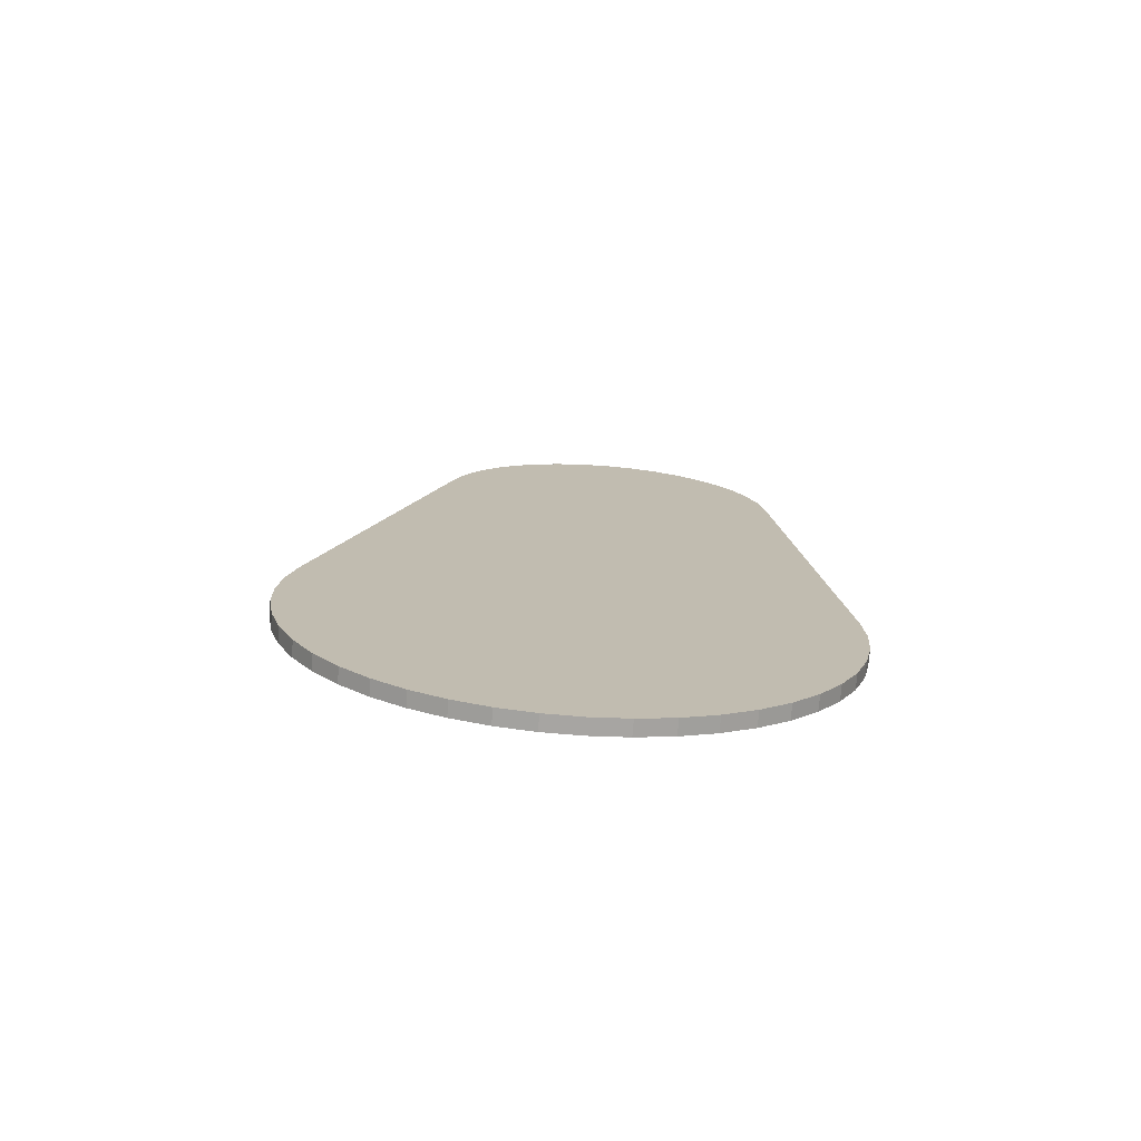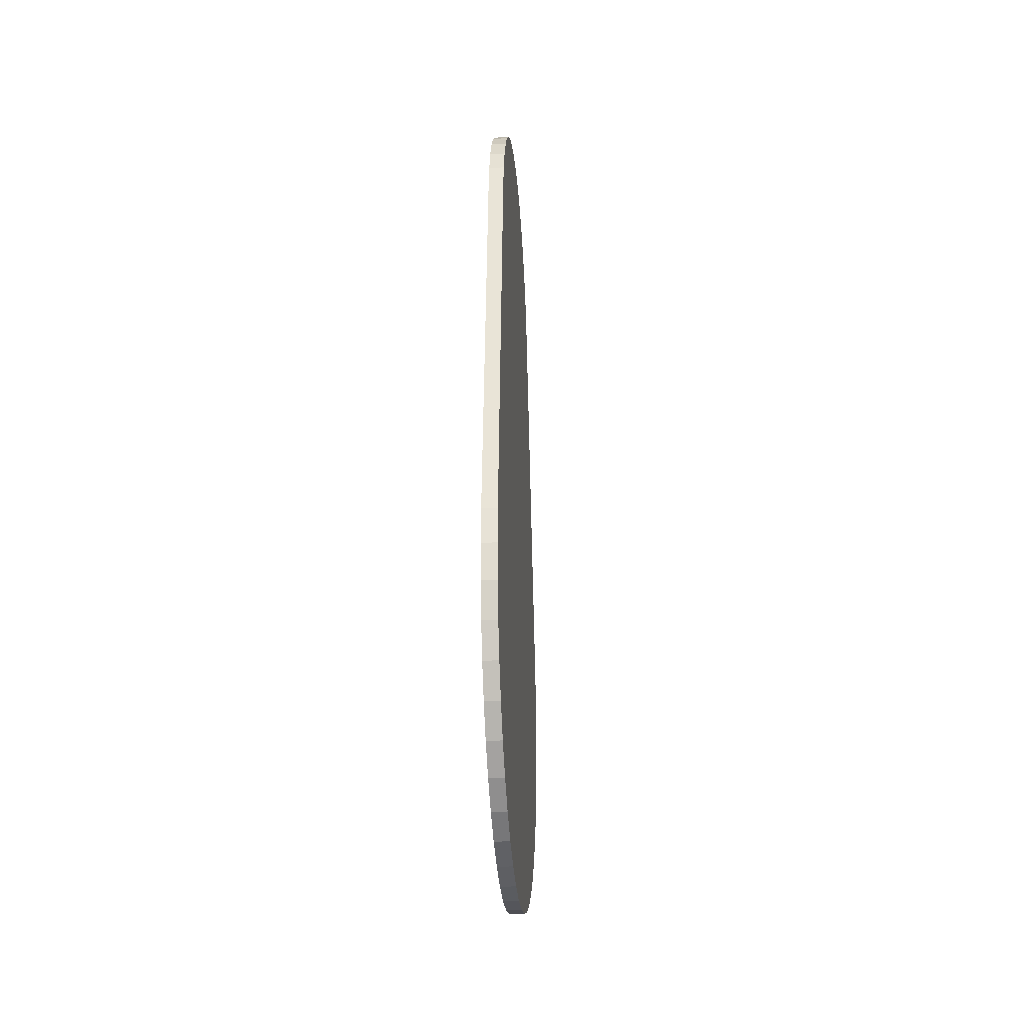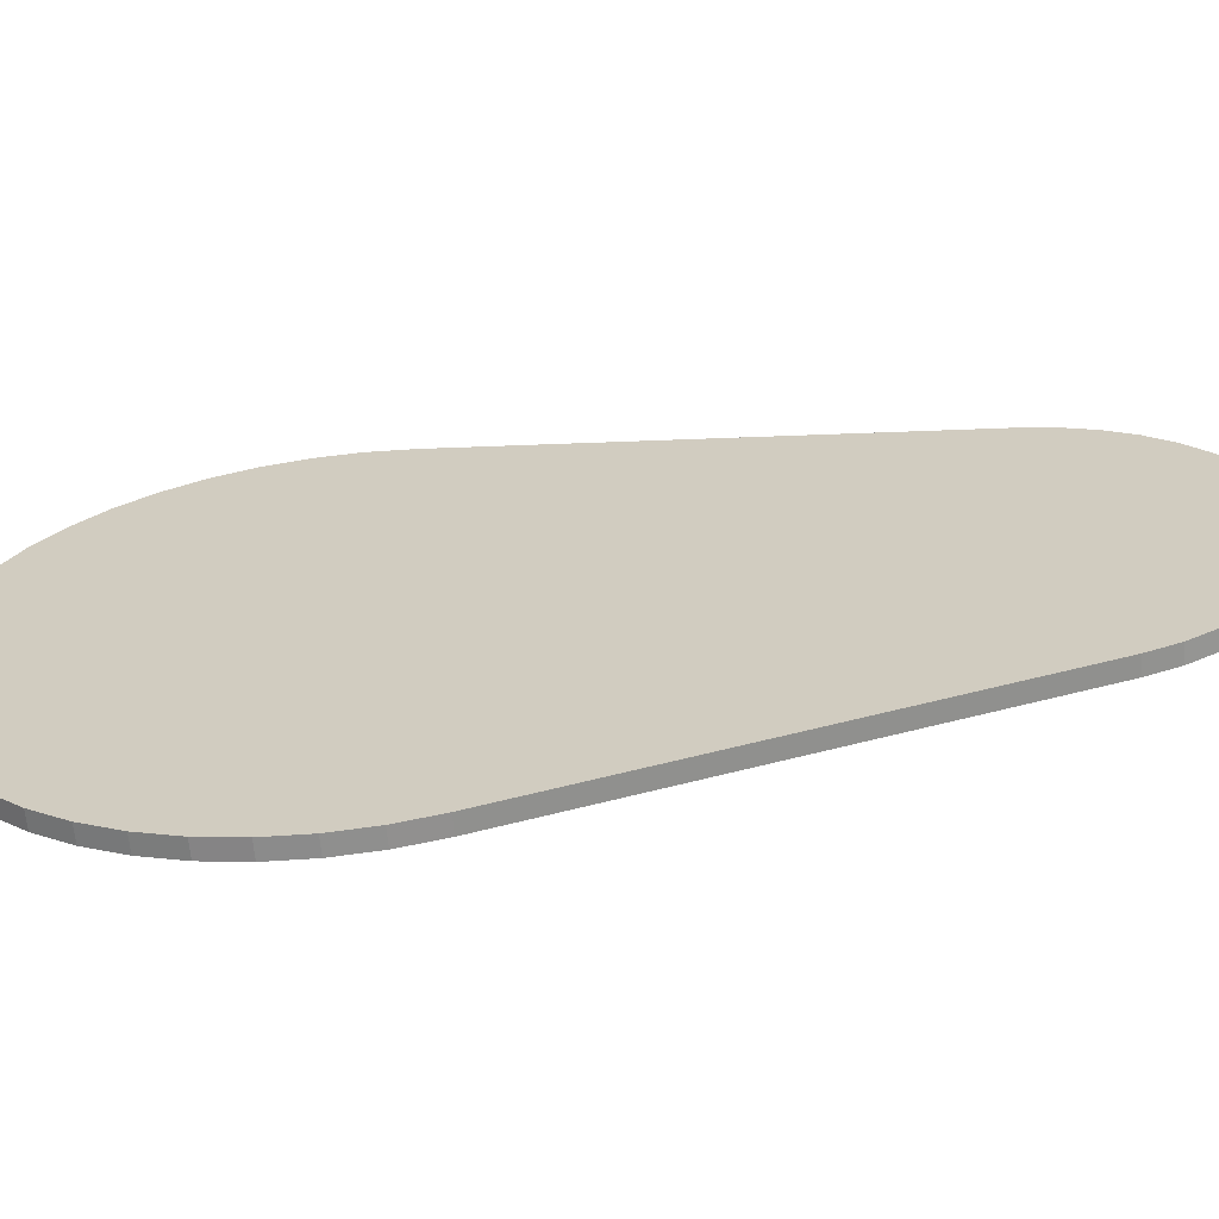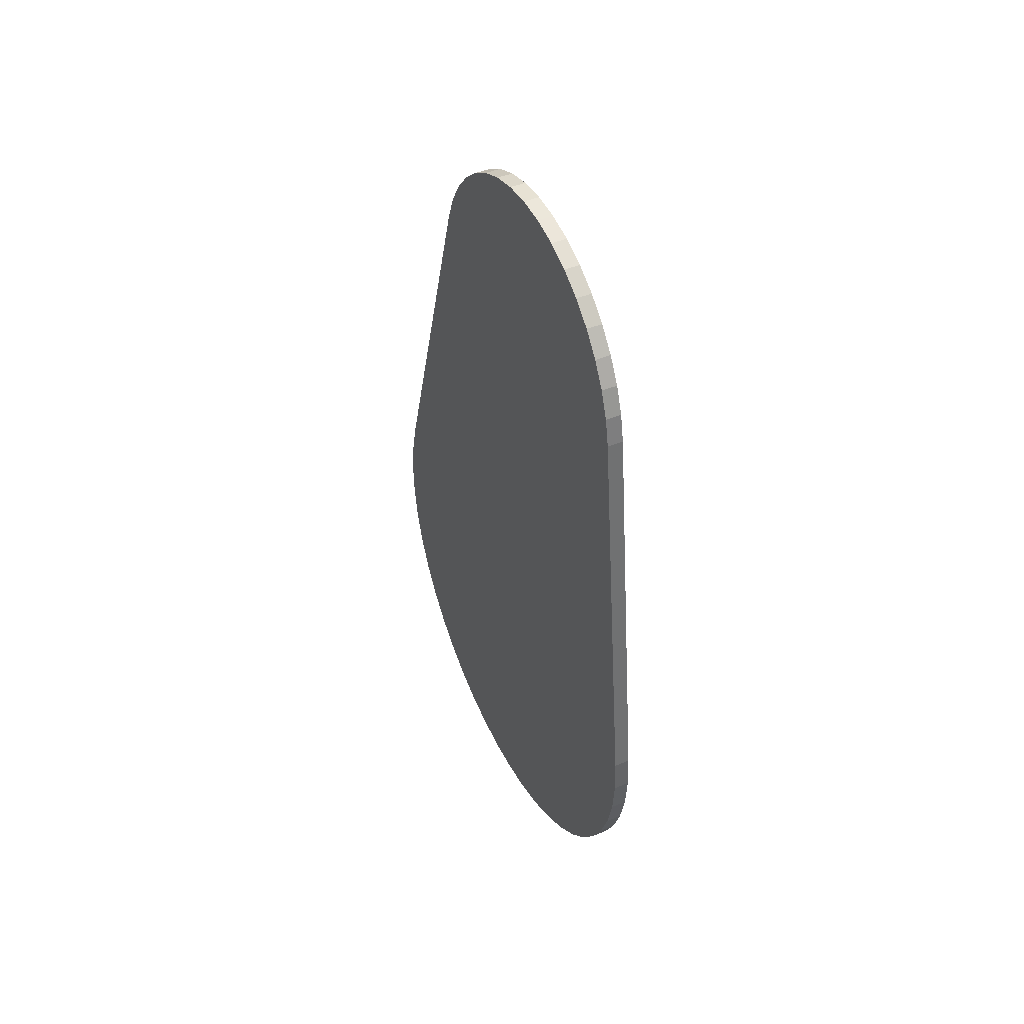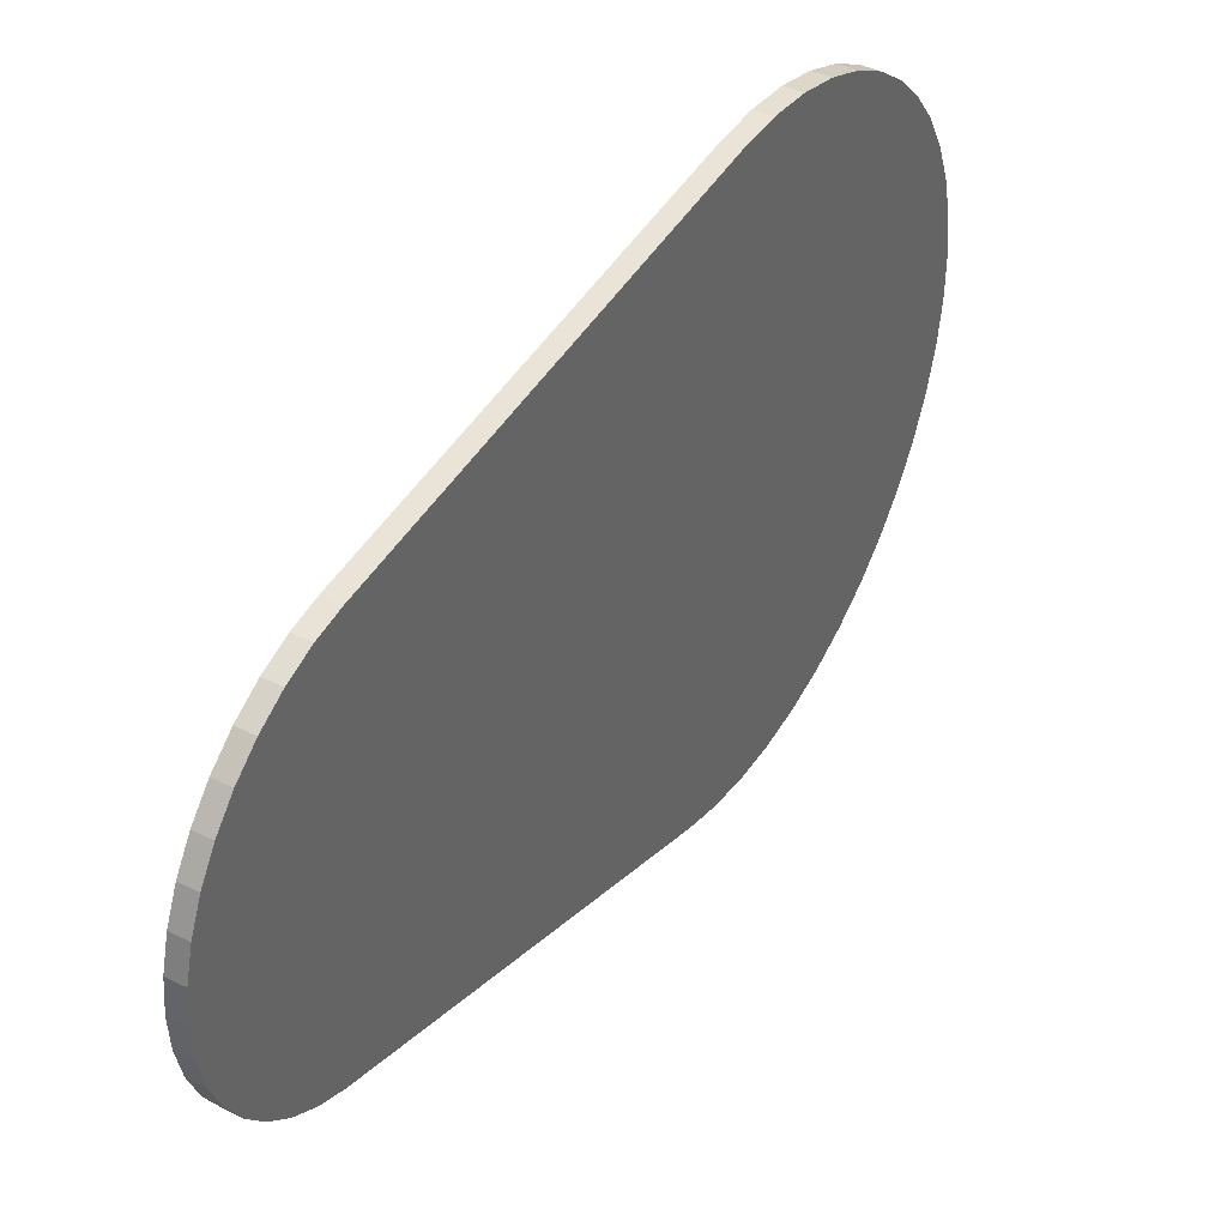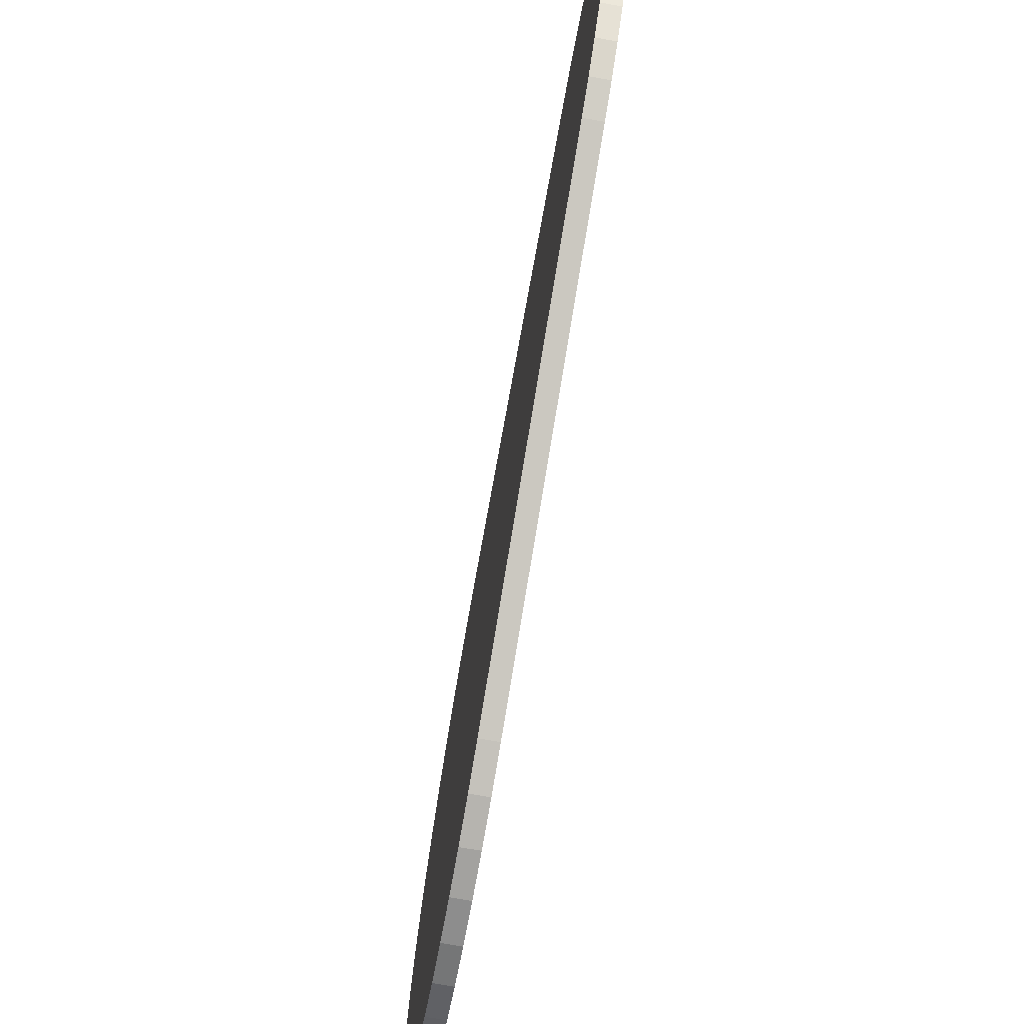
<metadata>
{"format":"obj","ext":"obj","renderer":"f3d","projection":"perspective","resolution":1024,"background":"white","views":[{"elev":-74.0,"azim":-94.4,"up":"+Y"},{"elev":-27.5,"azim":4.5,"up":"+Y"},{"elev":-64.3,"azim":95.1,"up":"+Z"},{"elev":44.4,"azim":-25.7,"up":"+Y"},{"elev":41.1,"azim":-148.5,"up":"+Z"},{"elev":-74.7,"azim":170.0,"up":"+Z"}]}
</metadata>
<code>
v -0.3397 0.01034 -0.03291
v -0.3377 0.01034 -0.03291
v -0.3377 0.005745 -0.03402
v -0.3397 0.005745 -0.03402
v -0.3397 0.005745 -0.03402
v -0.3377 0.005745 -0.03402
v -0.3377 0.001039 -0.03448
v -0.3397 0.001039 -0.03448
v -0.3397 0.001039 -0.03448
v -0.3377 0.001039 -0.03448
v -0.3377 -0.003687 -0.0343
v -0.3397 -0.003687 -0.0343
v -0.3397 -0.003687 -0.0343
v -0.3377 -0.003687 -0.0343
v -0.3377 -0.008343 -0.03348
v -0.3397 -0.008343 -0.03348
v -0.3397 -0.008343 -0.03348
v -0.3397 -0.008343 -0.03348
v -0.3377 -0.008343 -0.03348
v -0.3377 -0.01284 -0.03202
v -0.3377 -0.01284 -0.03202
v -0.3397 -0.01284 -0.03202
v -0.3397 -0.01284 -0.03202
v -0.3377 -0.01284 -0.03202
v -0.3377 -0.0171 -0.02996
v -0.3397 -0.0171 -0.02996
v -0.3397 -0.0171 -0.02996
v -0.3377 -0.0171 -0.02996
v -0.3377 -0.02104 -0.02734
v -0.3397 -0.02104 -0.02734
v -0.3397 -0.02104 -0.02734
v -0.3377 -0.02104 -0.02734
v -0.3377 -0.02458 -0.02421
v -0.3397 -0.02458 -0.02421
v -0.3397 -0.02458 -0.02421
v -0.3377 -0.02458 -0.02421
v -0.3377 -0.02766 -0.02062
v -0.3397 -0.02766 -0.02062
v -0.3397 -0.02766 -0.02062
v -0.3377 -0.02766 -0.02062
v -0.3377 -0.03022 -0.01664
v -0.3397 -0.03022 -0.01664
v -0.3397 -0.03022 -0.01664
v -0.3397 -0.03022 -0.01664
v -0.3377 -0.03022 -0.01664
v -0.3377 -0.03221 -0.01235
v -0.3377 -0.03221 -0.01235
v -0.3397 -0.03221 -0.01235
v -0.3397 -0.03221 -0.01235
v -0.3377 -0.03221 -0.01235
v -0.3377 -0.0336 -0.007834
v -0.3397 -0.0336 -0.007834
v -0.3397 -0.0336 -0.007834
v -0.3377 -0.0336 -0.007834
v -0.3377 -0.03435 -0.003165
v -0.3397 -0.03435 -0.003165
v -0.3397 -0.03435 -0.003165
v -0.3377 -0.03435 -0.003165
v -0.3377 -0.03447 0.001563
v -0.3397 -0.03447 0.001563
v -0.3397 -0.03447 0.001563
v -0.3377 -0.03447 0.001563
v -0.3377 -0.03393 0.006261
v -0.3397 -0.03393 0.006261
v -0.3397 -0.03393 0.006261
v -0.3397 -0.03393 0.006261
v -0.3377 -0.03393 0.006261
v -0.3377 -0.03275 0.01084
v -0.3377 -0.03275 0.01084
v -0.3397 -0.03275 0.01084
v -0.3397 -0.03275 0.01084
v -0.3377 -0.03275 0.01084
v -0.3377 -0.03096 0.01522
v -0.3397 -0.03096 0.01522
v -0.3397 -0.03096 0.01522
v -0.3397 -0.03096 0.01522
v -0.3377 -0.03096 0.01522
v -0.3377 -0.02859 0.01931
v -0.3377 -0.02859 0.01931
v -0.3397 -0.02859 0.01931
v -0.3397 -0.02859 0.01931
v -0.3377 -0.02859 0.01931
v -0.3377 -0.02568 0.02304
v -0.3397 -0.02568 0.02304
v -0.3397 -0.02568 0.02304
v -0.3377 -0.02568 0.02304
v -0.3377 -0.02229 0.02633
v -0.3397 -0.02229 0.02633
v -0.3397 -0.02229 0.02633
v -0.3377 -0.02229 0.02633
v -0.3377 -0.01848 0.02914
v -0.3397 -0.01848 0.02914
v -0.3397 -0.01848 0.02914
v -0.3377 -0.01848 0.02914
v -0.3377 -0.01432 0.03139
v -0.3397 -0.01432 0.03139
v -0.3397 -0.01432 0.03139
v -0.3397 -0.01432 0.03139
v -0.3377 -0.01432 0.03139
v -0.3377 -0.009892 0.03305
v -0.3377 -0.009892 0.03305
v -0.3397 -0.009892 0.03305
v -0.3397 -0.009892 0.03305
v -0.3377 -0.009892 0.03305
v -0.3377 -0.00528 0.03409
v -0.3397 -0.00528 0.03409
v -0.3397 -0.00528 0.03409
v -0.3377 -0.00528 0.03409
v -0.3377 -0.000567 0.03449
v -0.3397 -0.000567 0.03449
v -0.3397 -0.000567 0.03449
v -0.3377 -0.000567 0.03449
v -0.3377 0.004155 0.03425
v -0.3397 0.004155 0.03425
v -0.3397 0.05704 0.02783
v -0.3397 0.004155 0.03425
v -0.3377 0.05704 0.02783
v -0.3377 0.004155 0.03425
v -0.3397 0.05704 0.02783
v -0.3377 0.05704 0.02783
v -0.3377 0.06064 0.0271
v -0.3397 0.06064 0.0271
v -0.3397 0.06064 0.0271
v -0.3377 0.06064 0.0271
v -0.3377 0.06407 0.02581
v -0.3397 0.06407 0.02581
v -0.3397 0.06407 0.02581
v -0.3397 0.06407 0.02581
v -0.3377 0.06407 0.02581
v -0.3377 0.06726 0.02398
v -0.3377 0.06726 0.02398
v -0.3397 0.06726 0.02398
v -0.3397 0.06726 0.02398
v -0.3377 0.06726 0.02398
v -0.3377 0.07011 0.02167
v -0.3397 0.07011 0.02167
v -0.3397 0.07011 0.02167
v -0.3377 0.07011 0.02167
v -0.3377 0.07256 0.01894
v -0.3397 0.07256 0.01894
v -0.3397 0.07256 0.01894
v -0.3377 0.07256 0.01894
v -0.3377 0.07455 0.01585
v -0.3397 0.07455 0.01585
v -0.3397 0.07455 0.01585
v -0.3377 0.07455 0.01585
v -0.3377 0.07602 0.01249
v -0.3397 0.07602 0.01249
v -0.3397 0.07602 0.01249
v -0.3377 0.07602 0.01249
v -0.3377 0.07693 0.008931
v -0.3397 0.07693 0.008931
v -0.3397 0.07693 0.008931
v -0.3377 0.07693 0.008931
v -0.3377 0.07727 0.005276
v -0.3397 0.07727 0.005276
v -0.3397 0.07727 0.005276
v -0.3377 0.07727 0.005276
v -0.3377 0.07702 0.001613
v -0.3397 0.07702 0.001613
v -0.3397 0.07702 0.001613
v -0.3377 0.07702 0.001613
v -0.3377 0.07619 -0.001964
v -0.3397 0.07619 -0.001964
v -0.3397 0.07619 -0.001964
v -0.3397 0.07619 -0.001964
v -0.3377 0.07619 -0.001964
v -0.3377 0.0748 -0.005363
v -0.3377 0.0748 -0.005363
v -0.3397 0.0748 -0.005363
v -0.3397 0.0748 -0.005363
v -0.3377 0.0748 -0.005363
v -0.3377 0.07289 -0.008498
v -0.3397 0.07289 -0.008498
v -0.3397 0.07289 -0.008498
v -0.3397 0.07289 -0.008498
v -0.3377 0.07289 -0.008498
v -0.3377 0.07051 -0.01129
v -0.3377 0.07051 -0.01129
v -0.3397 0.07051 -0.01129
v -0.3397 0.07051 -0.01129
v -0.3397 0.07051 -0.01129
v -0.3377 0.07051 -0.01129
v -0.3377 0.06771 -0.01367
v -0.3377 0.06771 -0.01367
v -0.3397 0.06771 -0.01367
v -0.3397 0.06771 -0.01367
v -0.3377 0.06771 -0.01367
v -0.3377 0.06457 -0.01557
v -0.3397 0.06457 -0.01557
v -0.3397 0.06457 -0.01557
v -0.3377 0.06457 -0.01557
v -0.3377 0.06116 -0.01694
v -0.3397 0.06116 -0.01694
v -0.3397 0.01034 -0.03291
v -0.3397 0.06116 -0.01694
v -0.3377 0.01034 -0.03291
v -0.3377 0.06116 -0.01694
v -0.3397 -0.02766 -0.02062
v -0.3397 -0.009892 0.03305
v -0.3397 -0.02458 -0.02421
v -0.3397 -0.02104 -0.02734
v -0.3397 0.06064 0.0271
v -0.3397 0.06407 0.02581
v -0.3397 0.06116 -0.01694
v -0.3397 -0.00528 0.03409
v -0.3397 0.01034 -0.03291
v -0.3397 0.005745 -0.03402
v -0.3397 0.001039 -0.03448
v -0.3397 -0.003687 -0.0343
v -0.3397 -0.008343 -0.03348
v -0.3397 -0.01284 -0.03202
v -0.3397 -0.0171 -0.02996
v -0.3397 -0.000567 0.03449
v -0.3397 0.004155 0.03425
v -0.3397 0.05704 0.02783
v -0.3397 0.06726 0.02398
v -0.3397 0.07011 0.02167
v -0.3397 0.07256 0.01894
v -0.3397 0.07051 -0.01129
v -0.3397 0.07619 -0.001964
v -0.3397 0.07289 -0.008498
v -0.3397 0.0748 -0.005363
v -0.3397 -0.03022 -0.01664
v -0.3397 -0.03221 -0.01235
v -0.3397 -0.0336 -0.007834
v -0.3397 -0.03435 -0.003165
v -0.3397 -0.03447 0.001563
v -0.3397 -0.03393 0.006261
v -0.3397 -0.02229 0.02633
v -0.3397 -0.02229 0.02633
v -0.3397 -0.03275 0.01084
v -0.3397 0.07455 0.01585
v -0.3397 0.07602 0.01249
v -0.3397 0.07693 0.008931
v -0.3397 0.06771 -0.01367
v -0.3397 0.06457 -0.01557
v -0.3397 -0.01848 0.02914
v -0.3397 -0.01432 0.03139
v -0.3397 0.07727 0.005276
v -0.3397 0.07702 0.001613
v -0.3397 -0.03096 0.01522
v -0.3397 -0.02859 0.01931
v -0.3397 -0.02859 0.01931
v -0.3397 -0.02568 0.02304
v -0.3377 -0.03447 0.001563
v -0.3377 -0.03435 -0.003165
v -0.3377 0.01034 -0.03291
v -0.3377 0.004155 0.03425
v -0.3377 -0.000567 0.03449
v -0.3377 -0.00528 0.03409
v -0.3377 -0.009892 0.03305
v -0.3377 -0.01432 0.03139
v -0.3377 -0.01848 0.02914
v -0.3377 -0.02229 0.02633
v -0.3377 -0.0336 -0.007834
v -0.3377 -0.03221 -0.01235
v -0.3377 -0.03022 -0.01664
v -0.3377 -0.02568 0.02304
v -0.3377 -0.02859 0.01931
v -0.3377 -0.03096 0.01522
v -0.3377 -0.02766 -0.02062
v -0.3377 -0.02458 -0.02421
v -0.3377 -0.02104 -0.02734
v -0.3377 0.06457 -0.01557
v -0.3377 0.06771 -0.01367
v -0.3377 0.05704 0.02783
v -0.3377 0.07051 -0.01129
v -0.3377 0.07289 -0.008498
v -0.3377 0.07727 0.005276
v -0.3377 0.07727 0.005276
v -0.3377 0.07693 0.008931
v -0.3377 0.07602 0.01249
v -0.3377 0.07602 0.01249
v -0.3377 0.07602 0.01249
v -0.3377 -0.03275 0.01084
v -0.3377 -0.03393 0.006261
v -0.3377 0.06116 -0.01694
v -0.3377 0.0748 -0.005363
v -0.3377 0.07619 -0.001964
v -0.3377 0.06064 0.0271
v -0.3377 0.07455 0.01585
v -0.3377 0.07256 0.01894
v -0.3377 0.07011 0.02167
v -0.3377 -0.0171 -0.02996
v -0.3377 -0.01284 -0.03202
v -0.3377 -0.008343 -0.03348
v -0.3377 -0.003687 -0.0343
v -0.3377 0.001039 -0.03448
v -0.3377 0.005745 -0.03402
v -0.3377 0.07702 0.001613
v -0.3377 0.07702 0.001613
v -0.3377 0.06726 0.02398
v -0.3377 0.06407 0.02581
f 1 2 3
f 1 3 4
f 5 6 7
f 5 7 8
f 9 10 11
f 9 11 12
f 13 14 15
f 13 15 16
f 17 19 21
f 18 20 22
f 23 24 25
f 23 25 26
f 27 28 29
f 27 29 30
f 31 32 33
f 31 33 34
f 35 36 37
f 35 37 38
f 39 40 41
f 39 41 42
f 43 45 47
f 44 46 48
f 49 50 51
f 49 51 52
f 53 54 55
f 53 55 56
f 57 58 59
f 57 59 60
f 61 62 63
f 61 63 64
f 65 67 68
f 66 69 70
f 71 72 73
f 71 73 74
f 75 77 78
f 76 79 80
f 81 82 83
f 81 83 84
f 85 86 87
f 85 87 88
f 89 90 91
f 89 91 92
f 93 94 95
f 93 95 96
f 98 99 100
f 97 101 102
f 103 104 105
f 103 105 106
f 107 108 109
f 107 109 110
f 111 112 113
f 111 113 114
f 115 116 117
f 117 116 118
f 119 120 121
f 119 121 122
f 123 124 125
f 123 125 126
f 127 129 131
f 128 130 132
f 133 134 135
f 133 135 136
f 137 138 139
f 137 139 140
f 141 142 143
f 141 143 144
f 145 146 147
f 145 147 148
f 149 150 151
f 149 151 152
f 153 154 155
f 153 155 156
f 157 158 159
f 157 159 160
f 161 162 163
f 161 163 164
f 165 167 168
f 166 169 170
f 171 172 173
f 171 173 174
f 175 177 178
f 176 179 180
f 182 183 184
f 181 185 186
f 187 188 189
f 187 189 190
f 191 192 193
f 191 193 194
f 195 196 197
f 197 196 198
f 199 200 201
f 201 200 202
f 203 204 205
f 206 207 200
f 200 207 208
f 208 209 200
f 200 209 210
f 200 210 211
f 211 212 200
f 200 212 213
f 200 213 202
f 206 214 207
f 207 214 215
f 207 215 205
f 205 215 216
f 205 216 203
f 204 217 205
f 205 217 218
f 205 218 219
f 220 221 222
f 222 221 223
f 199 224 200
f 200 224 225
f 200 225 226
f 226 227 200
f 200 227 228
f 200 228 229
f 230 229 232
f 219 233 205
f 205 233 234
f 205 234 235
f 220 236 221
f 221 236 237
f 221 237 205
f 230 238 229
f 229 238 239
f 229 239 200
f 235 240 205
f 205 240 241
f 205 241 221
f 232 242 230
f 230 242 243
f 231 244 245
f 246 247 248
f 249 250 248
f 248 250 251
f 248 251 252
f 252 253 248
f 248 253 254
f 248 254 255
f 247 256 248
f 248 256 257
f 248 257 258
f 255 259 248
f 248 259 260
f 248 260 261
f 258 262 248
f 248 262 263
f 248 263 264
f 265 266 267
f 267 266 268
f 267 268 269
f 271 272 275
f 261 276 248
f 248 276 277
f 248 277 246
f 249 248 267
f 267 248 278
f 267 278 265
f 269 279 267
f 267 279 280
f 267 280 281
f 282 283 280
f 280 283 284
f 264 285 248
f 248 285 286
f 248 286 287
f 287 288 248
f 248 288 289
f 248 289 290
f 282 280 273
f 273 280 291
f 274 292 270
f 284 293 280
f 280 293 294
f 280 294 281

</code>
